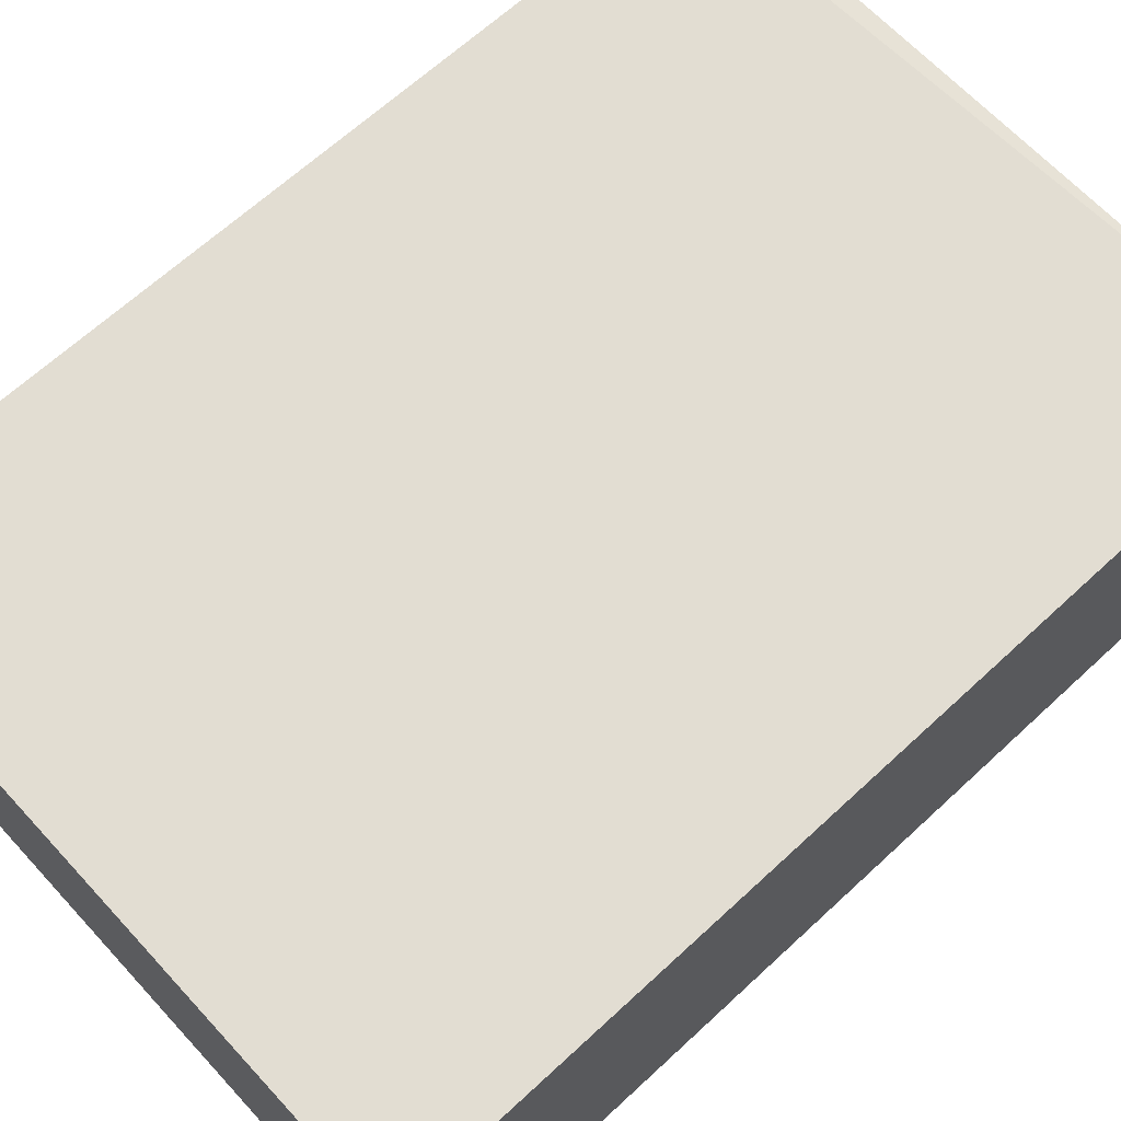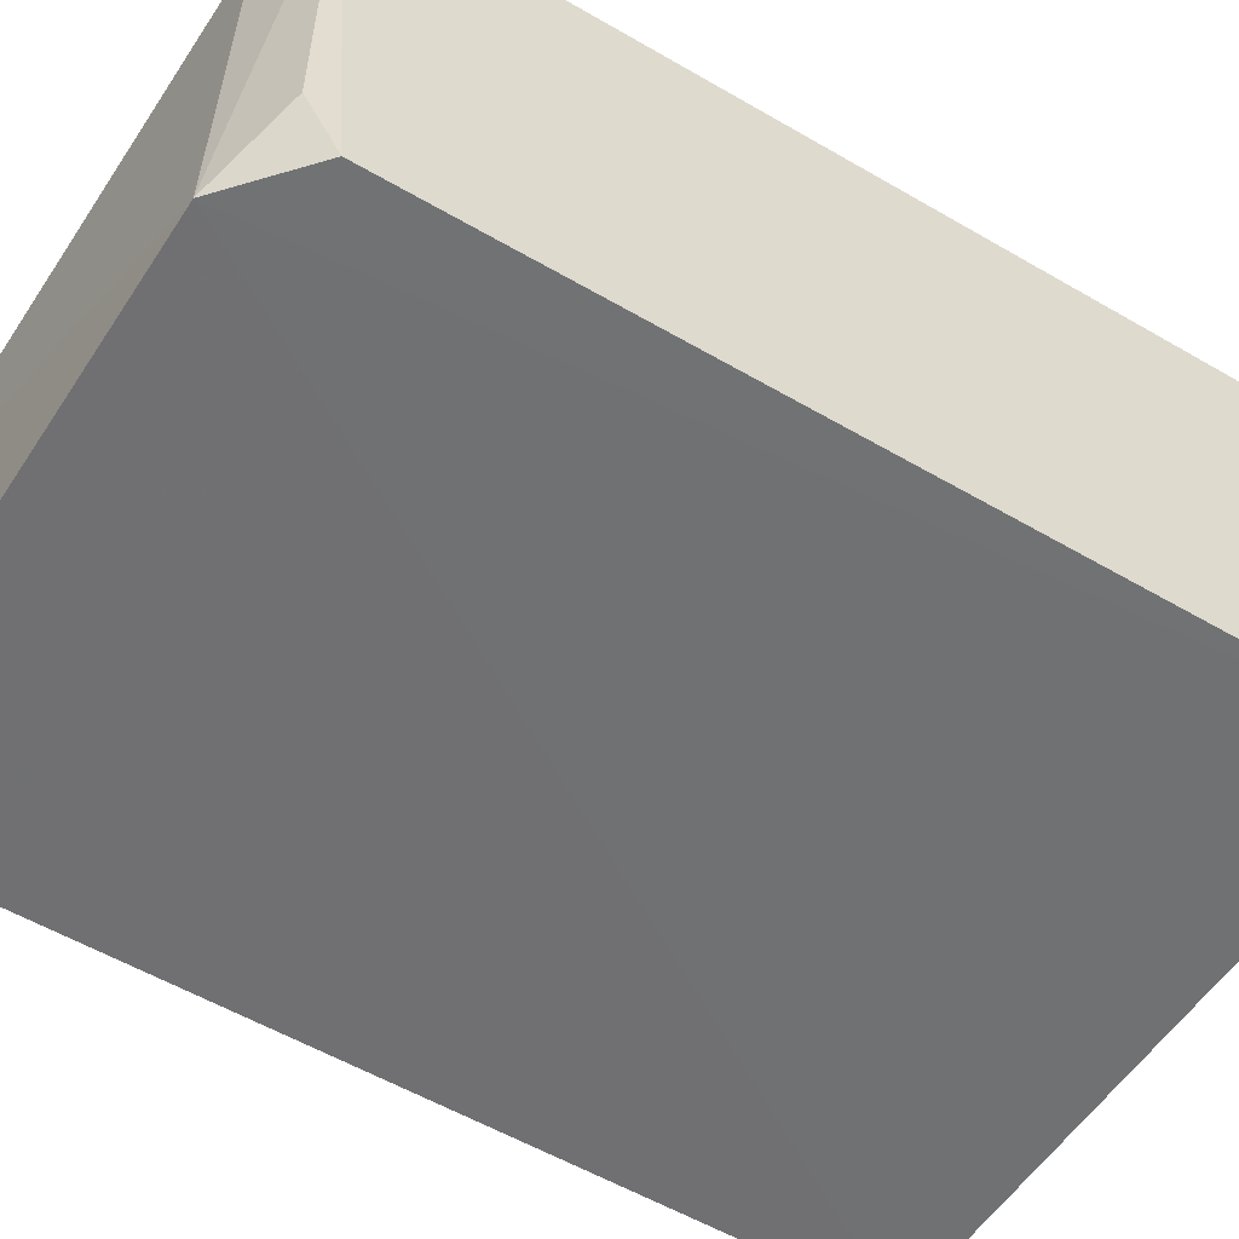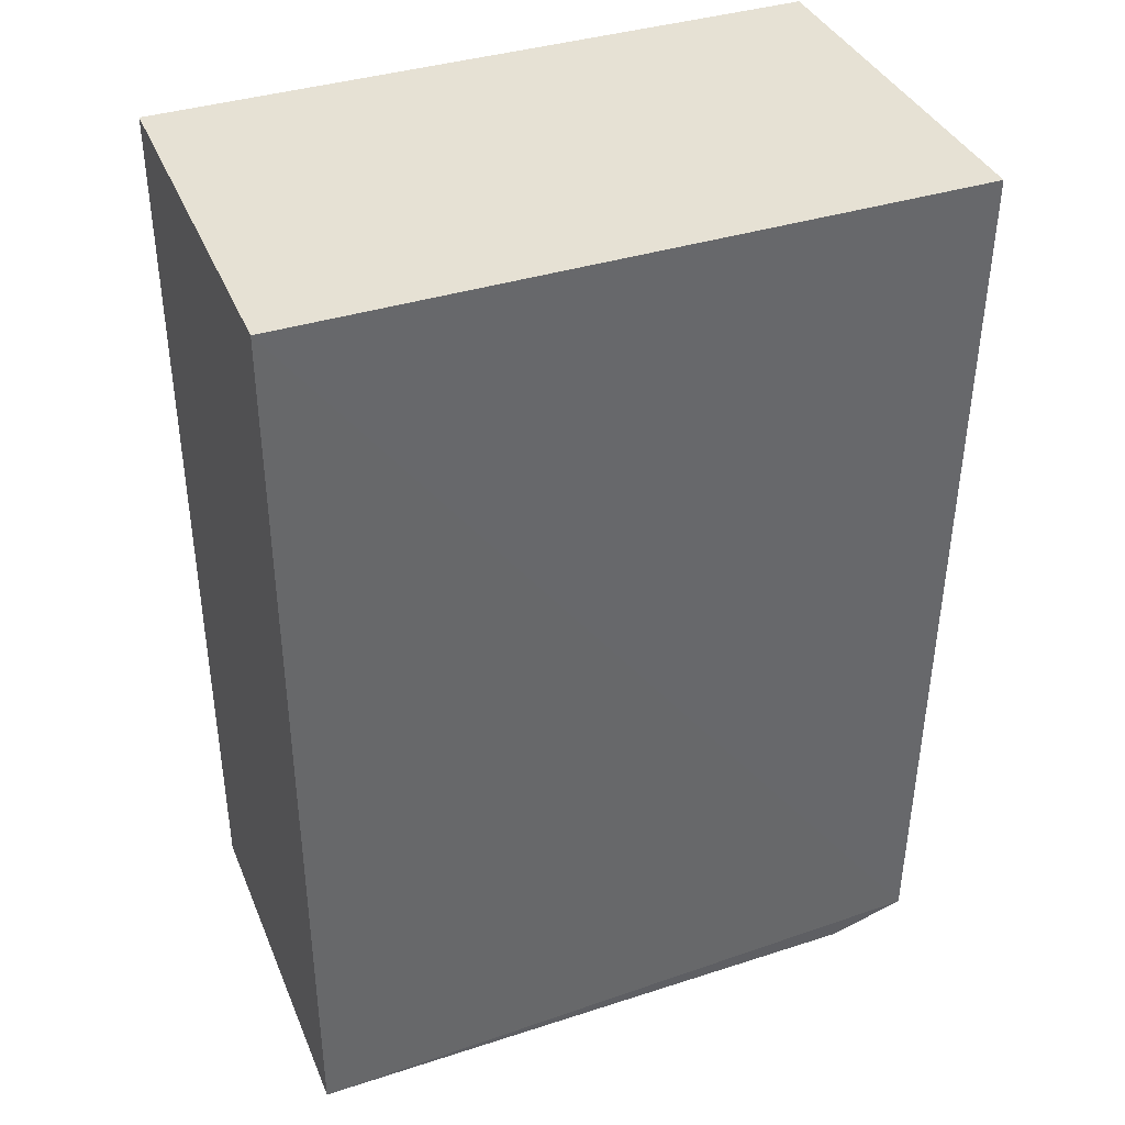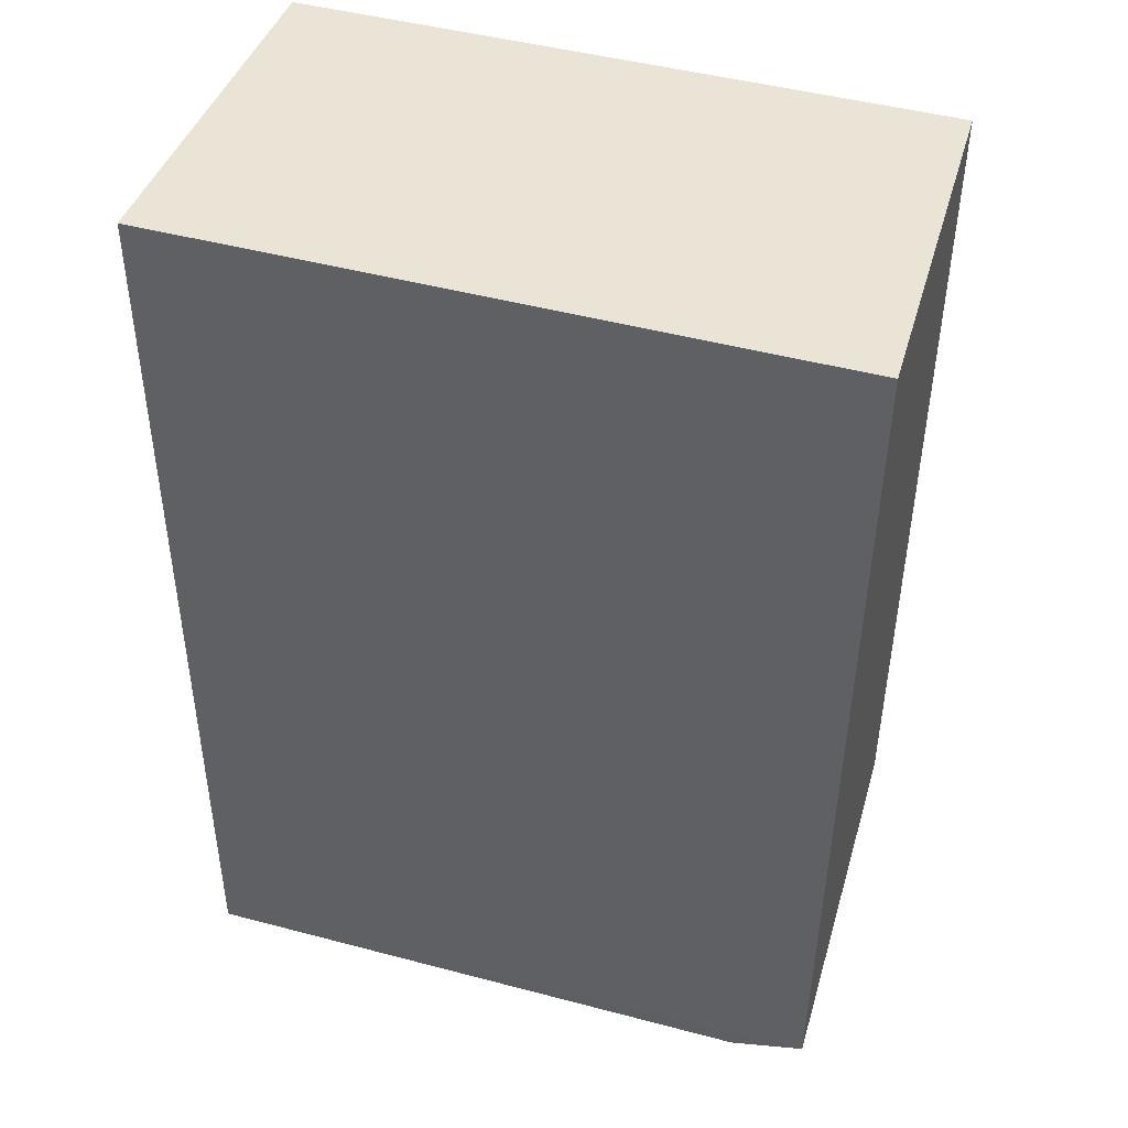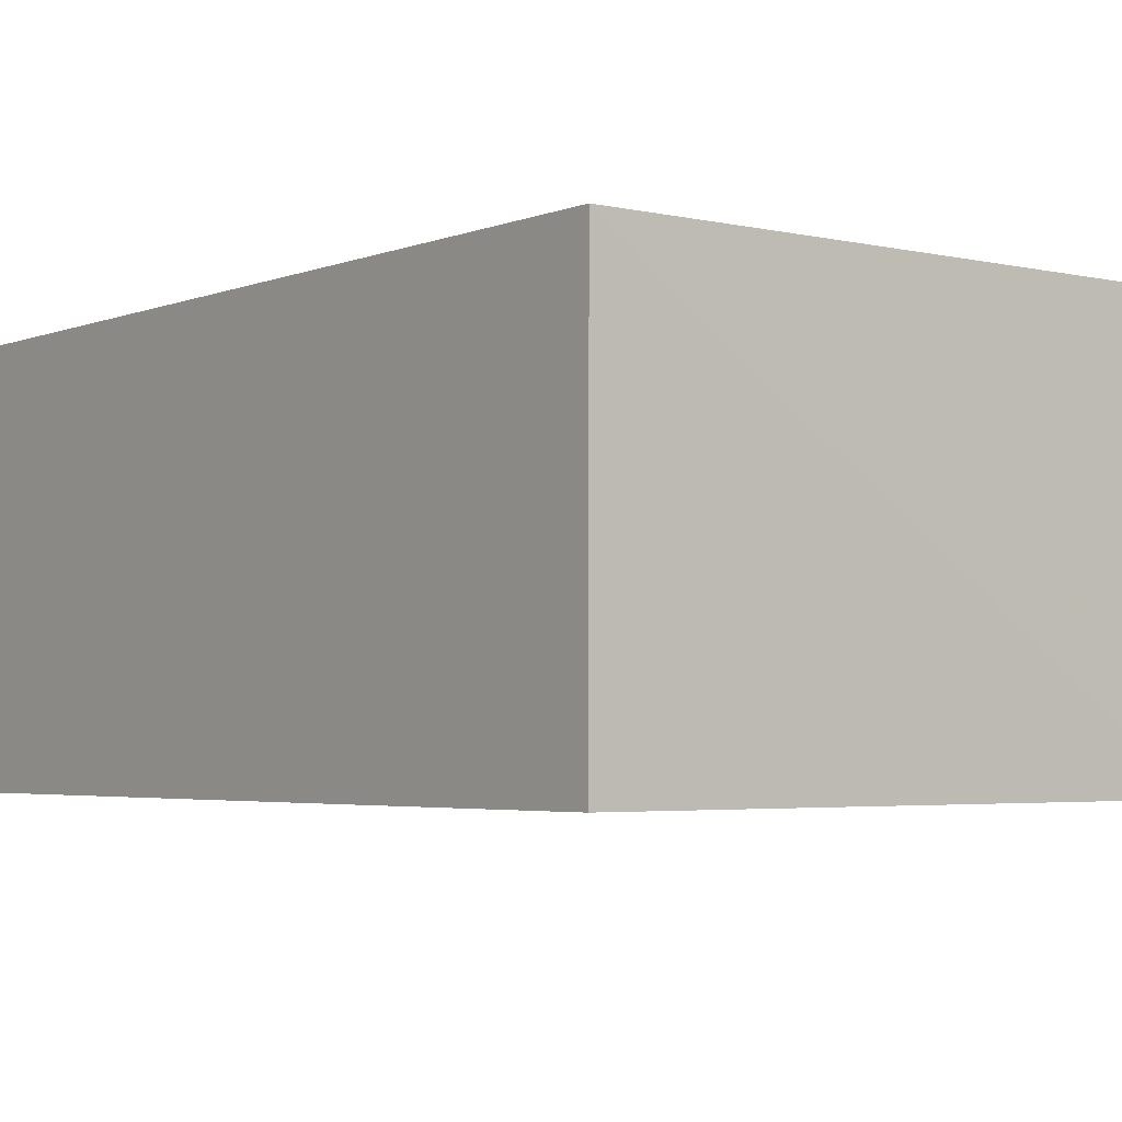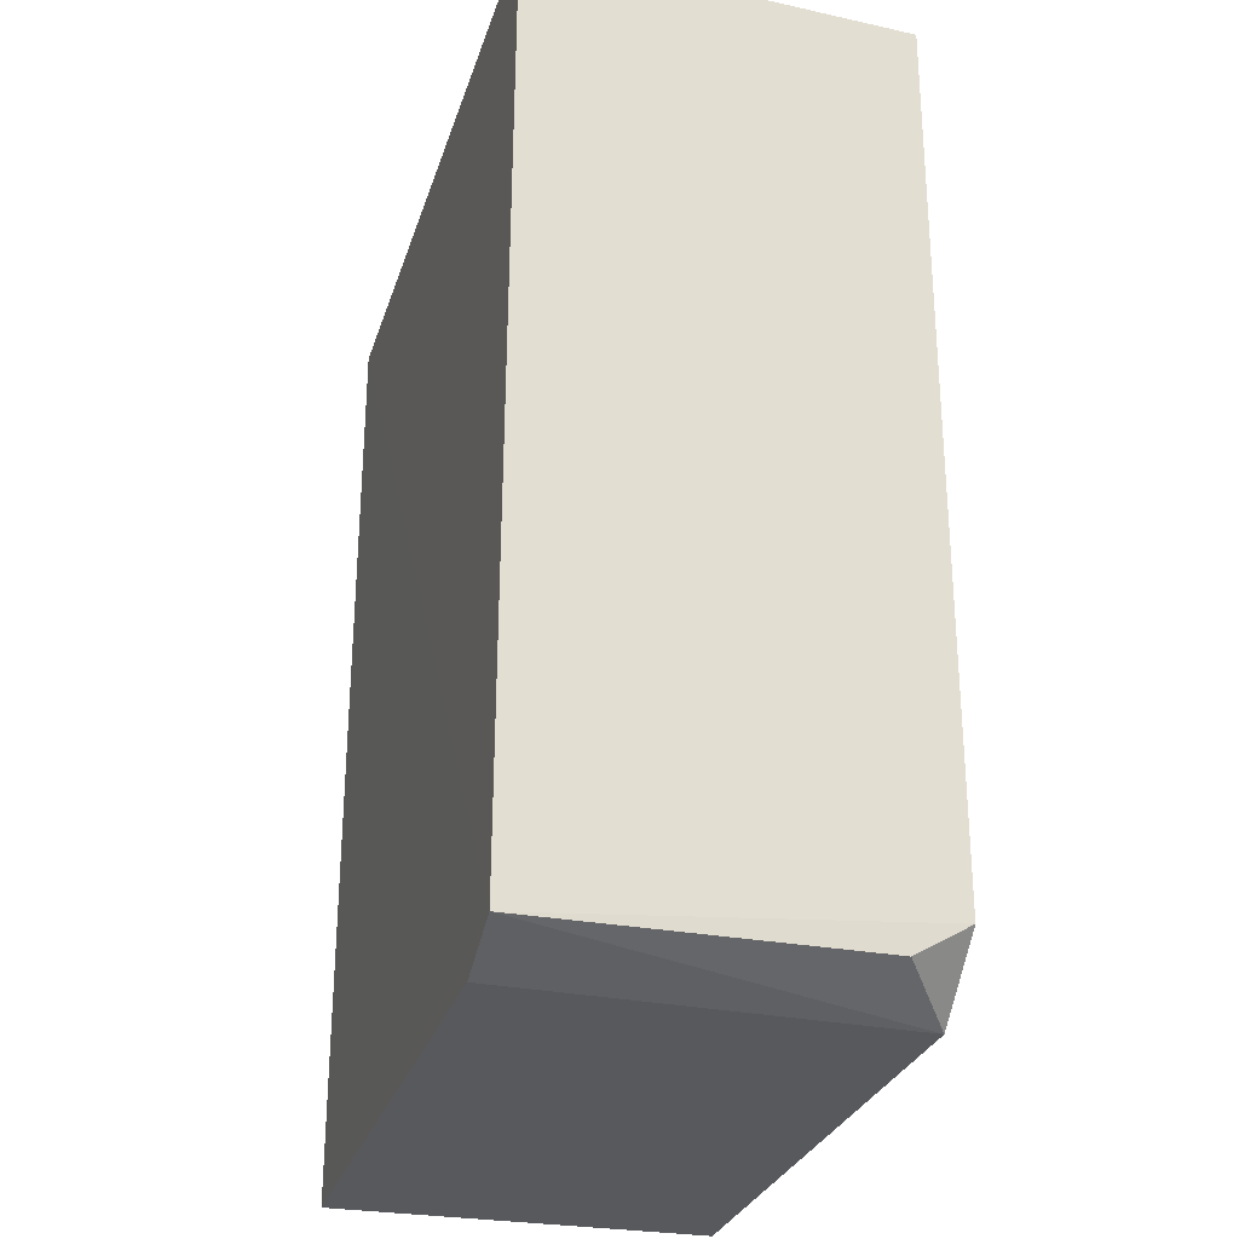
<metadata>
{"format":"obj","ext":"obj","renderer":"f3d","projection":"perspective","resolution":1024,"background":"white","views":[{"elev":68.2,"azim":47.3,"up":"+Y"},{"elev":-55.0,"azim":-122.1,"up":"+Y"},{"elev":39.1,"azim":158.8,"up":"+Z"},{"elev":43.7,"azim":-162.0,"up":"+Z"},{"elev":-3.5,"azim":142.8,"up":"+Y"},{"elev":-28.4,"azim":-106.3,"up":"+Z"}]}
</metadata>
<code>
v -0.02019 0.001192 0.03118
v -0.02019 -0.01129 0.03118
v -0.02018 0.001186 0.0002483
v -0.03936 0.001196 0.0006314
v -0.04222 0.001221 0.03119
v -0.03913 -0.01126 0.0006124
v -0.04187 0.00128 0.001479
v -0.02019 -0.01127 0.0003038
v -0.04178 -0.01122 0.03119
v -0.04152 -0.01123 0.002689
v -0.04151 -0.009455 0.001636
f 1 2 3
f 5 2 1
f 6 4 3
f 7 5 1
f 7 1 3
f 7 3 4
f 7 4 6
f 8 6 3
f 8 3 2
f 8 2 6
f 9 6 2
f 9 2 5
f 10 6 9
f 10 9 5
f 10 5 7
f 11 10 7
f 11 7 6
f 11 6 10

</code>
